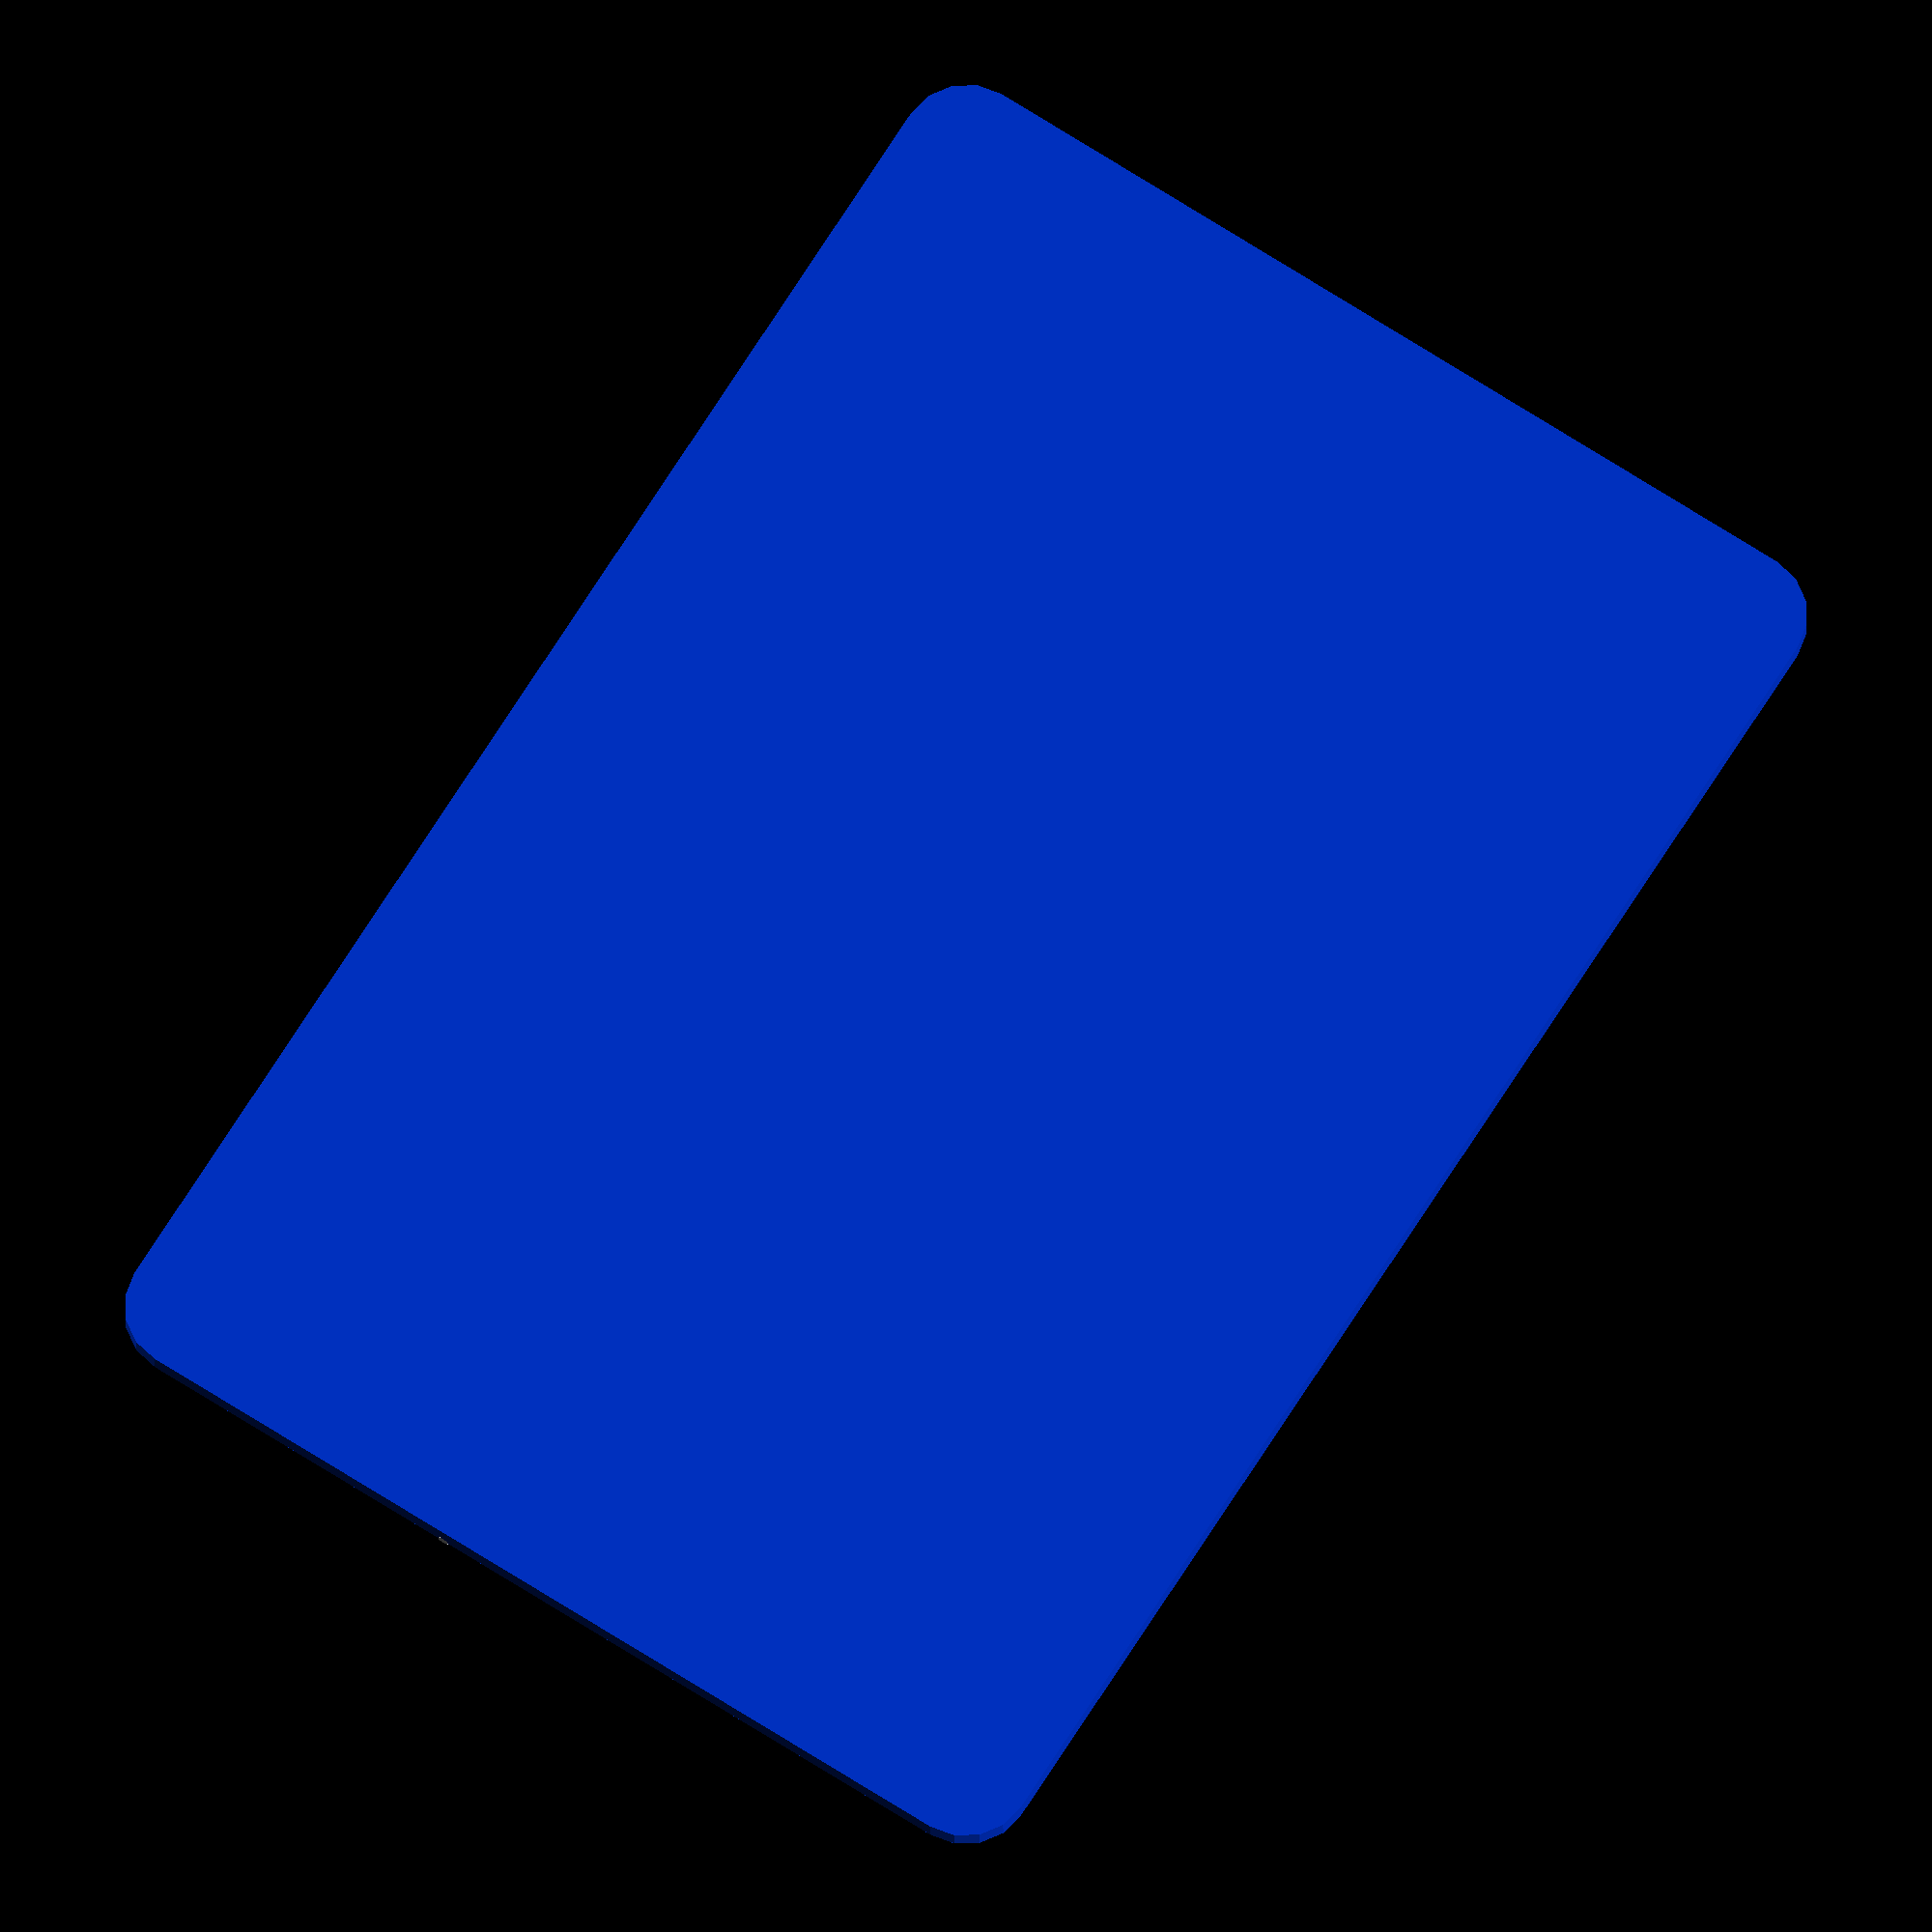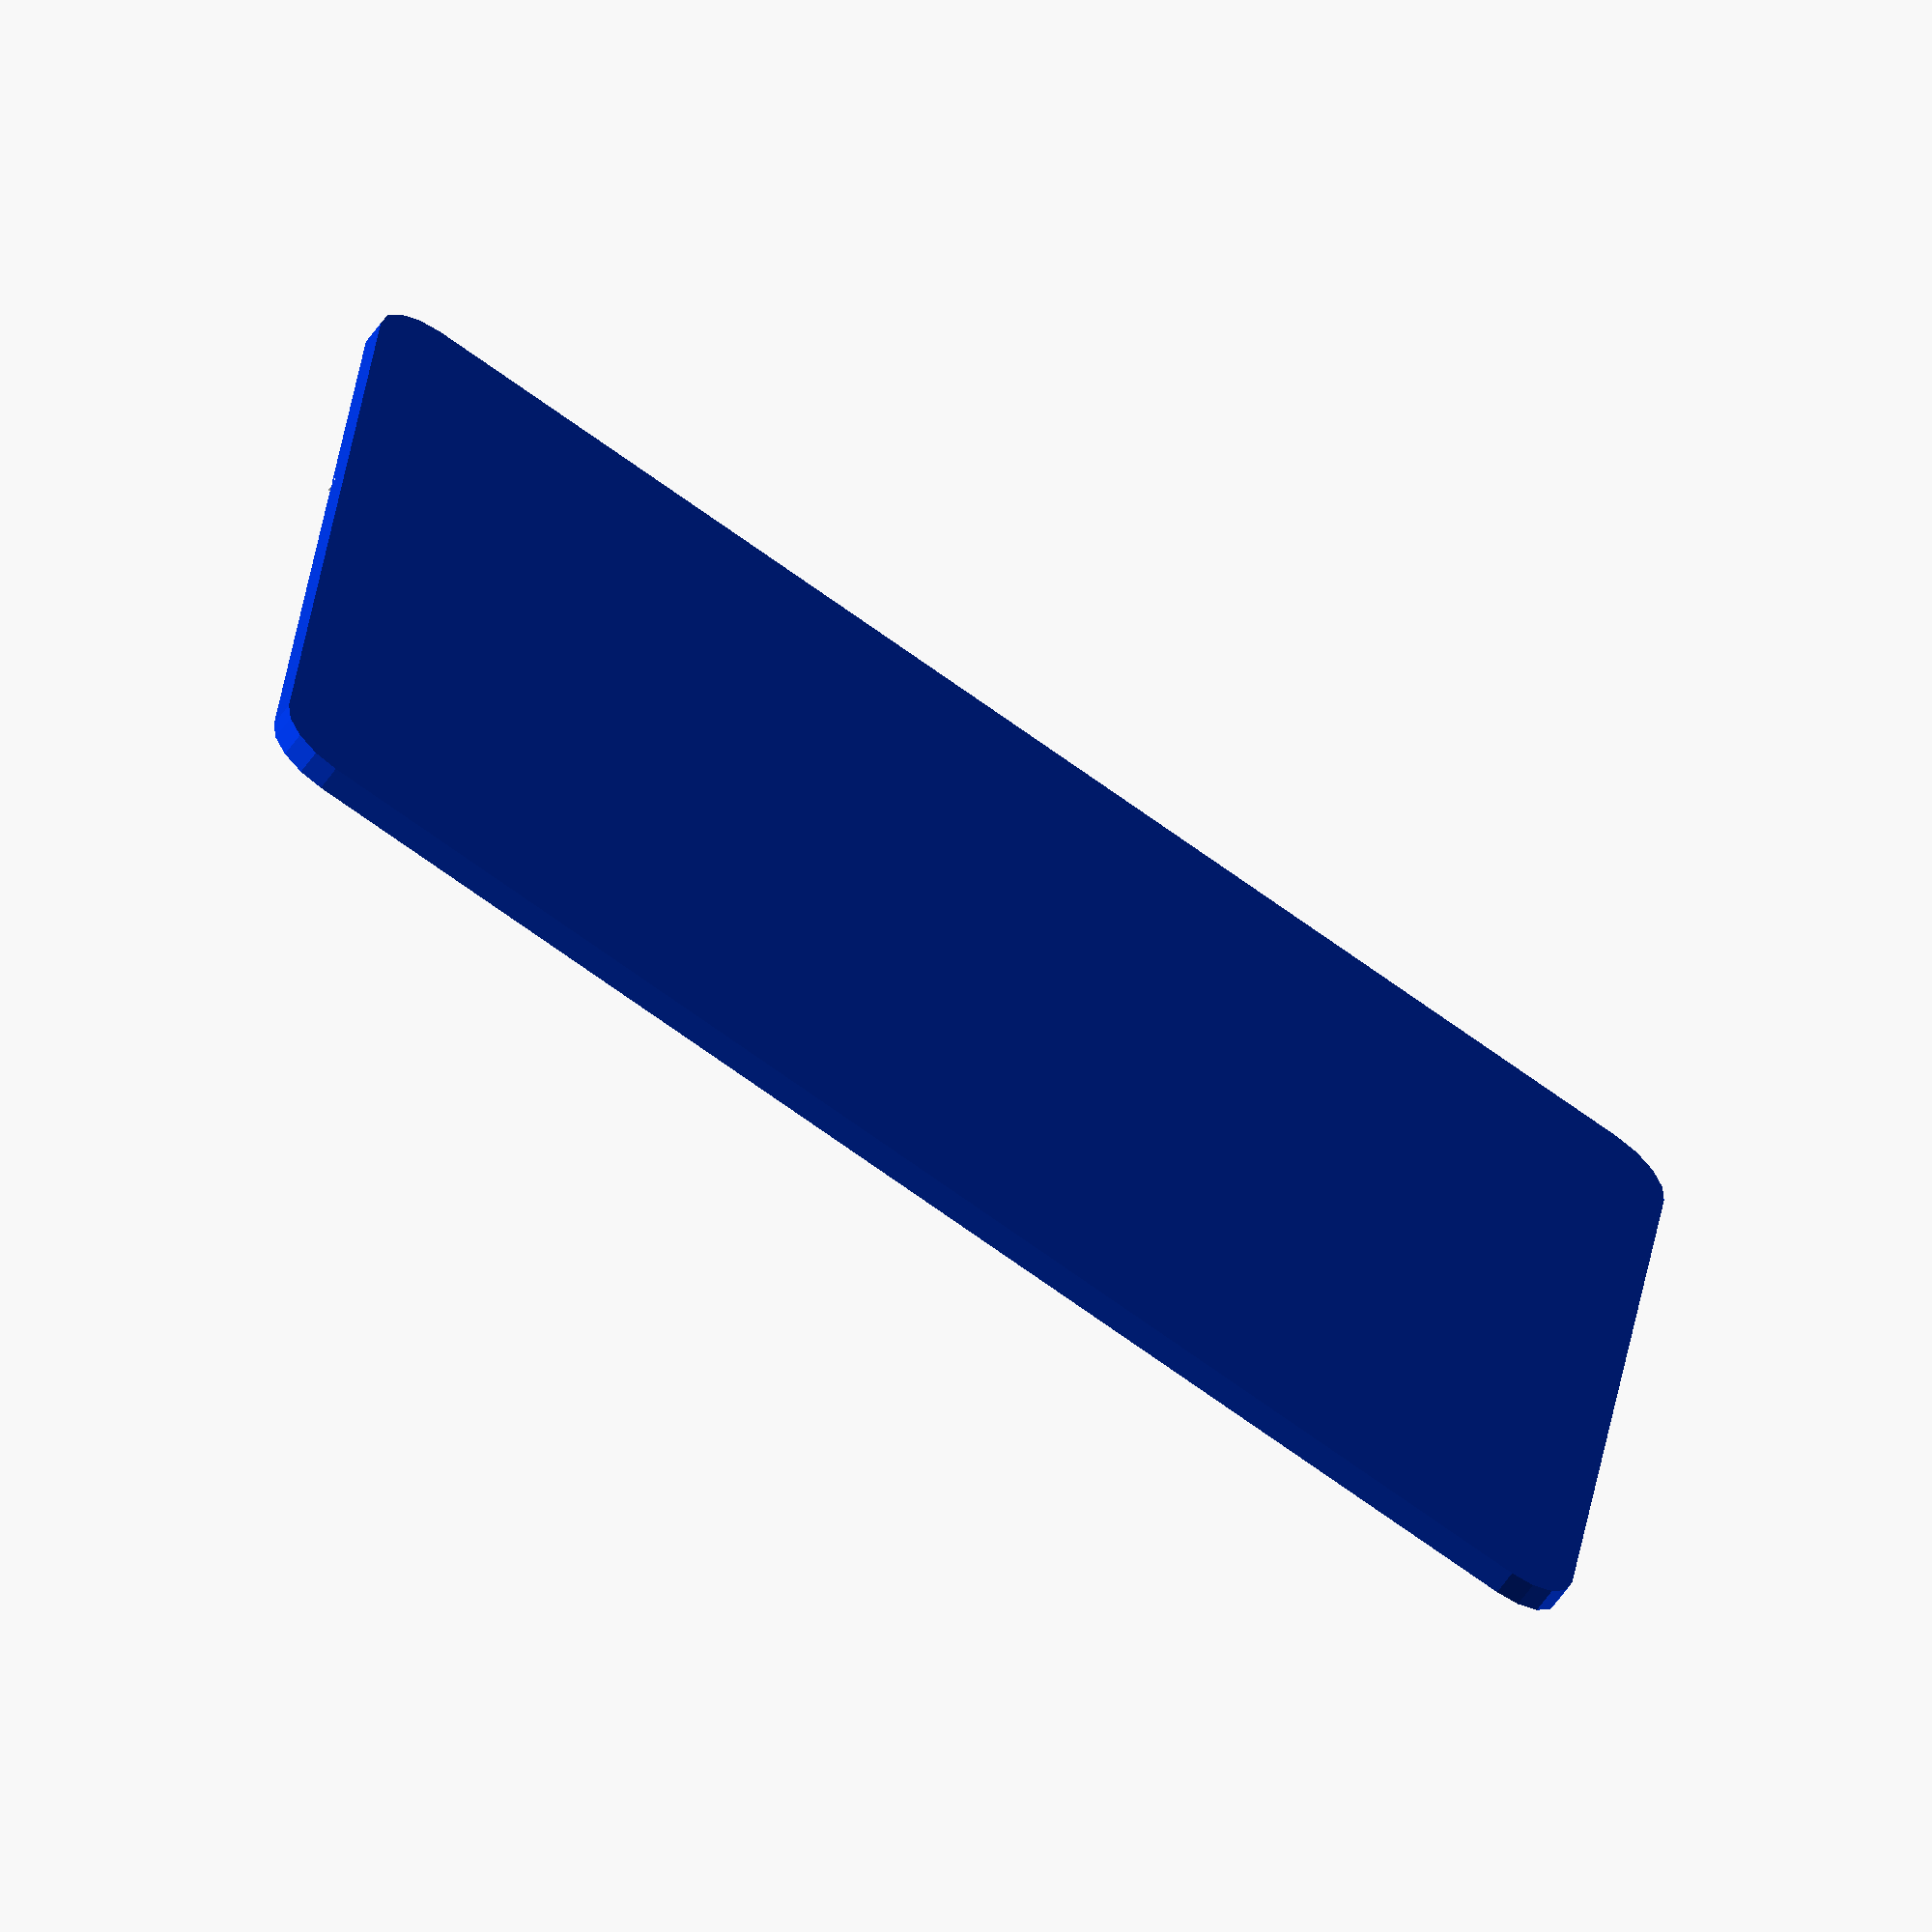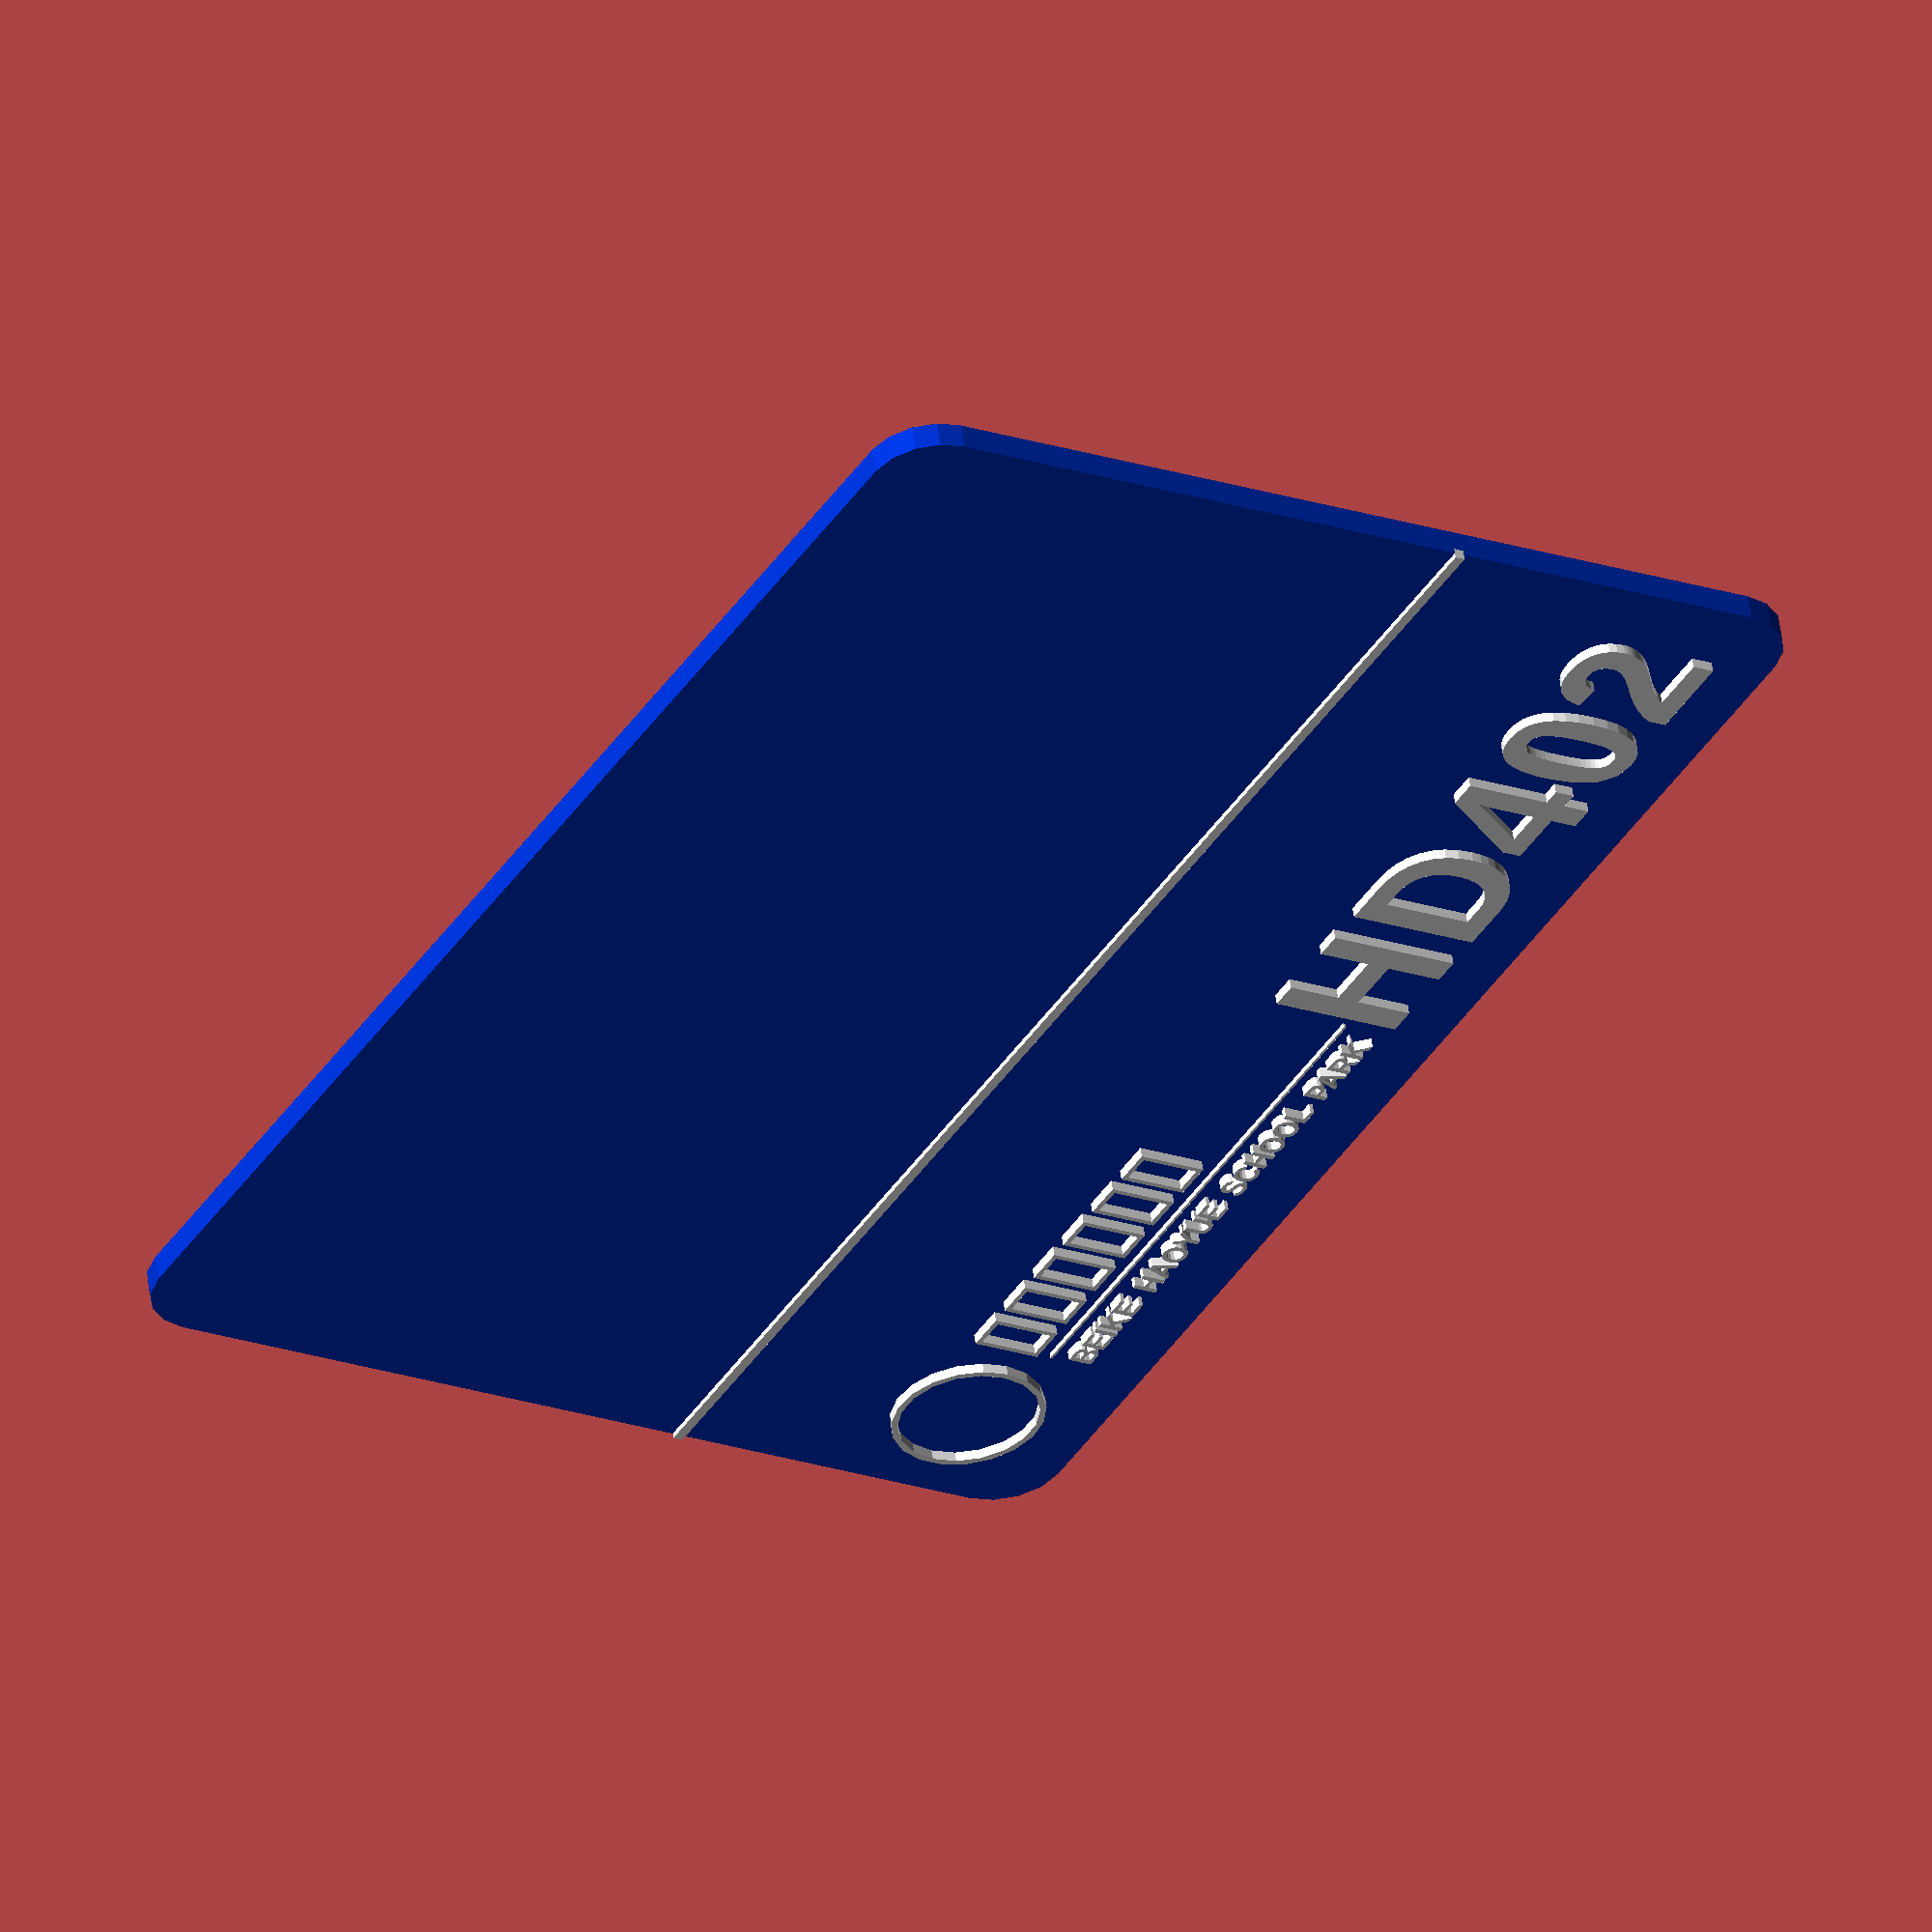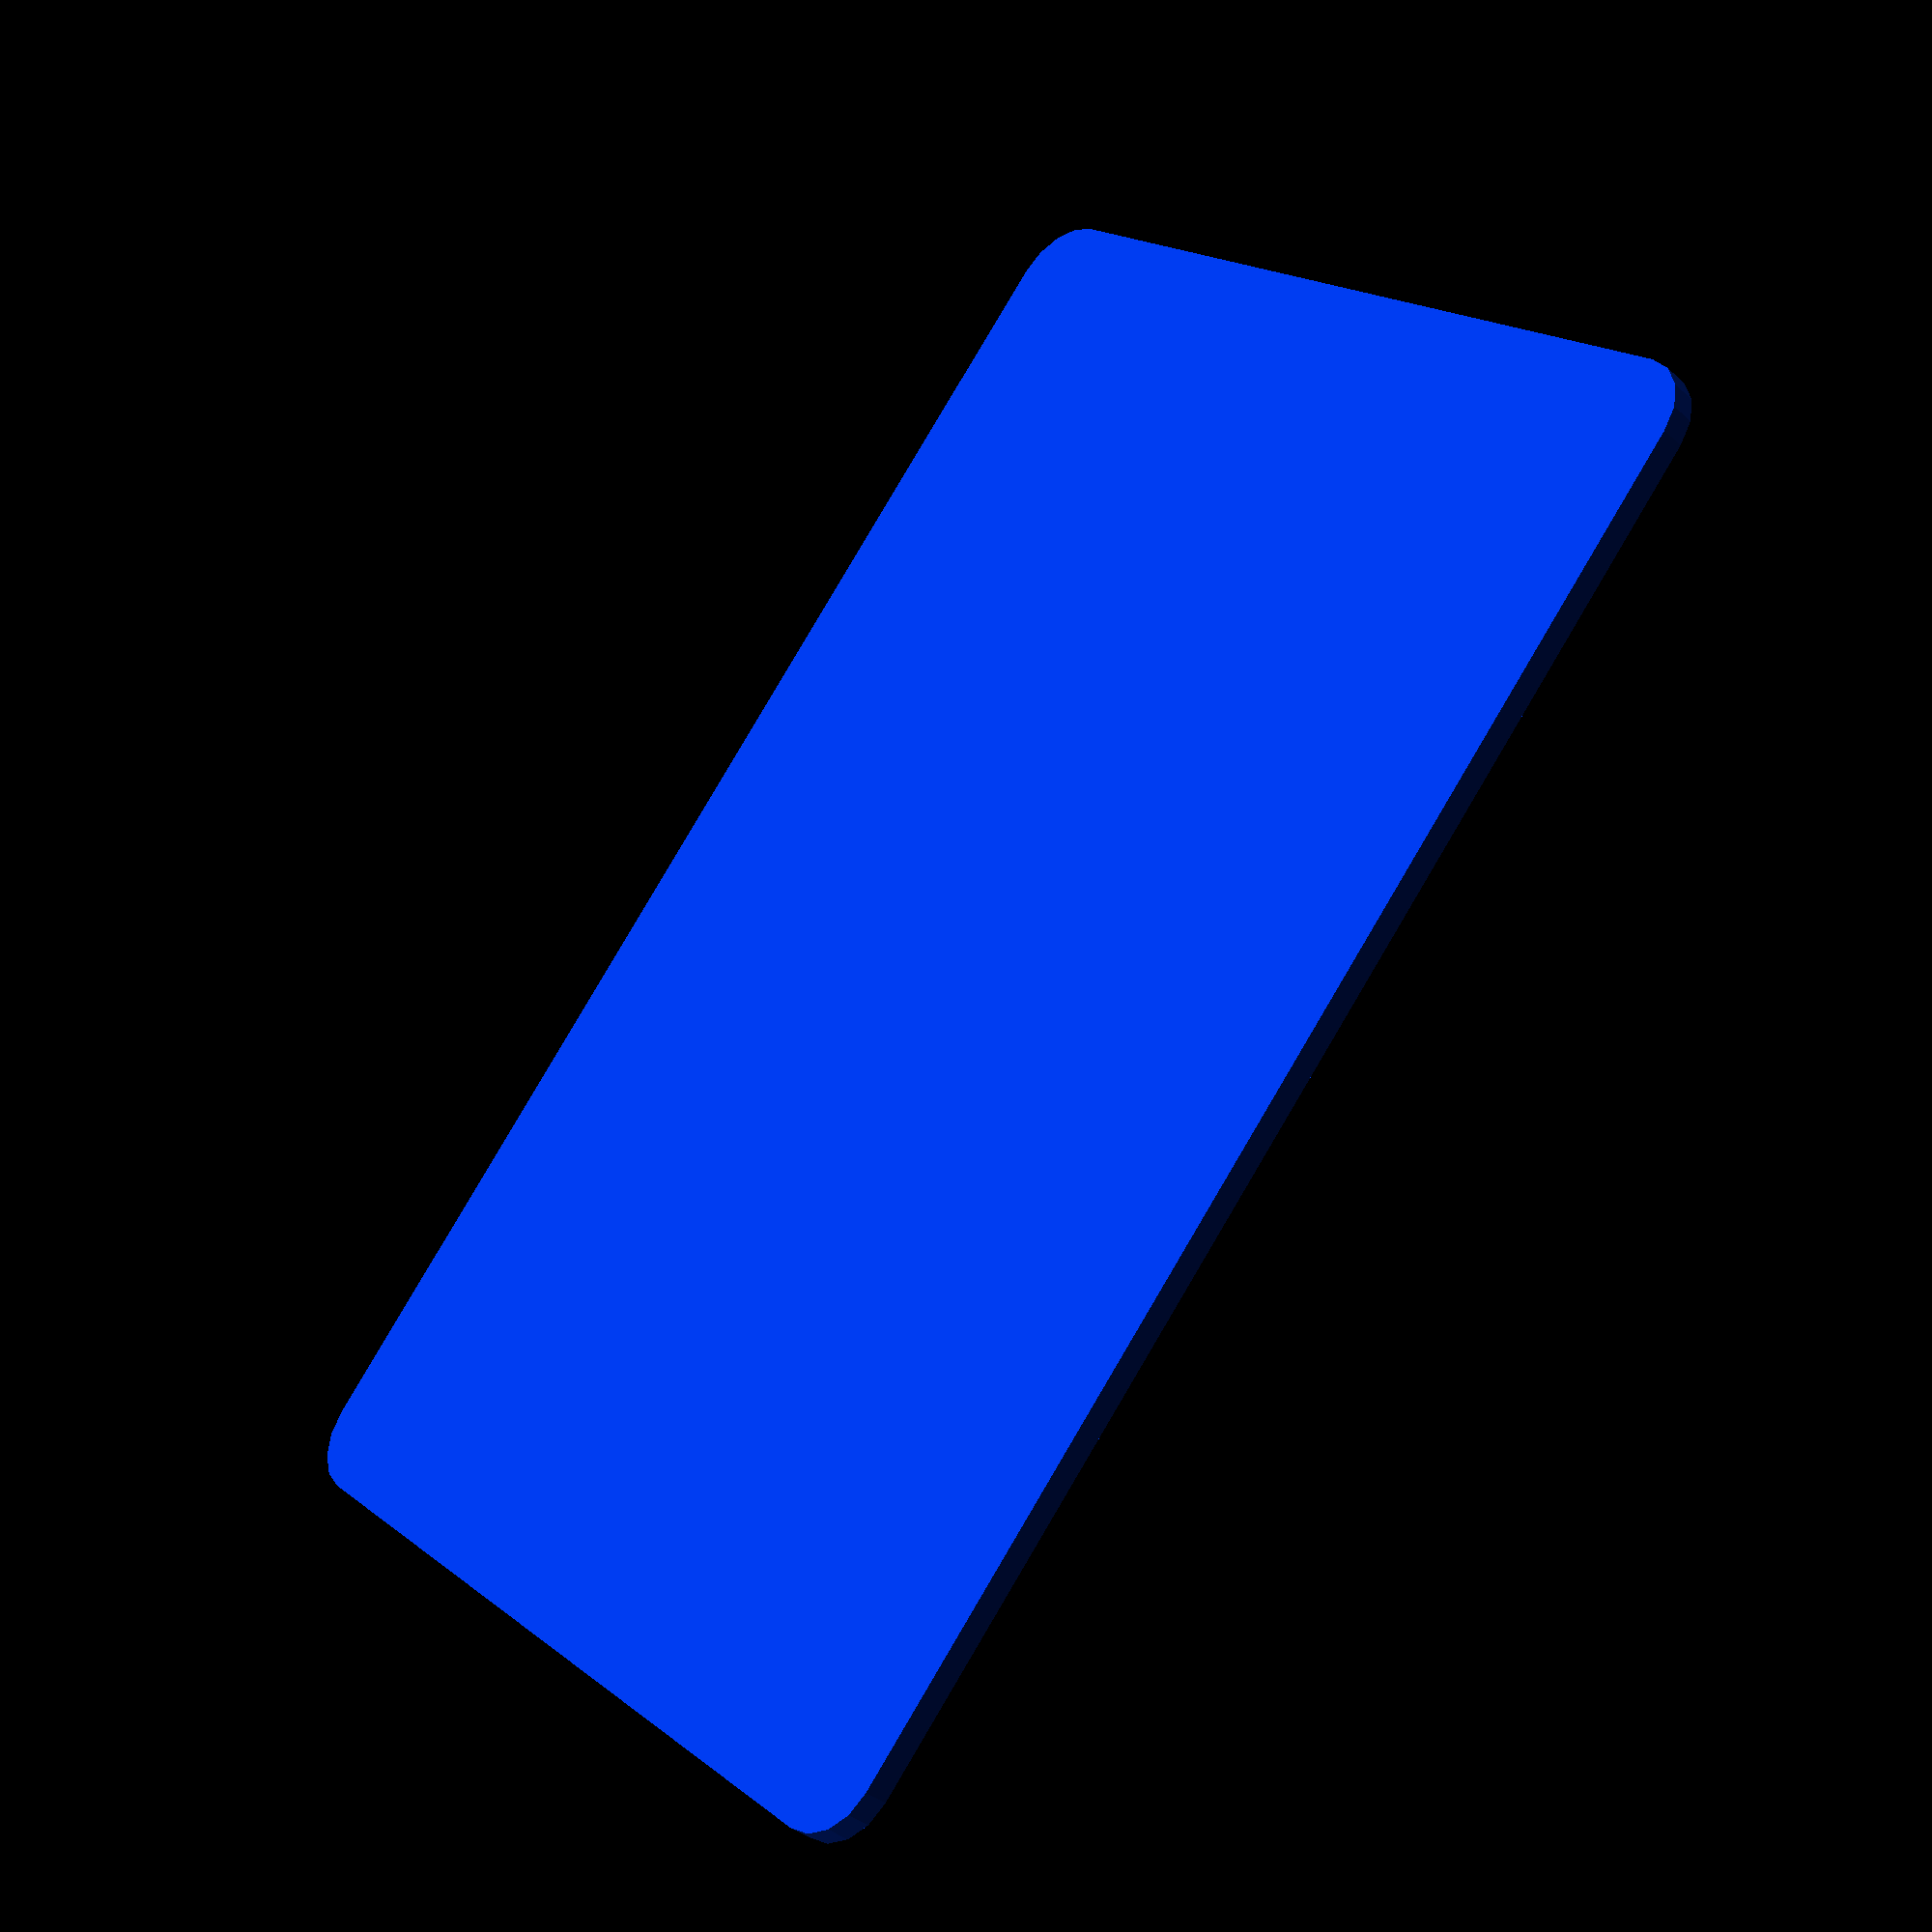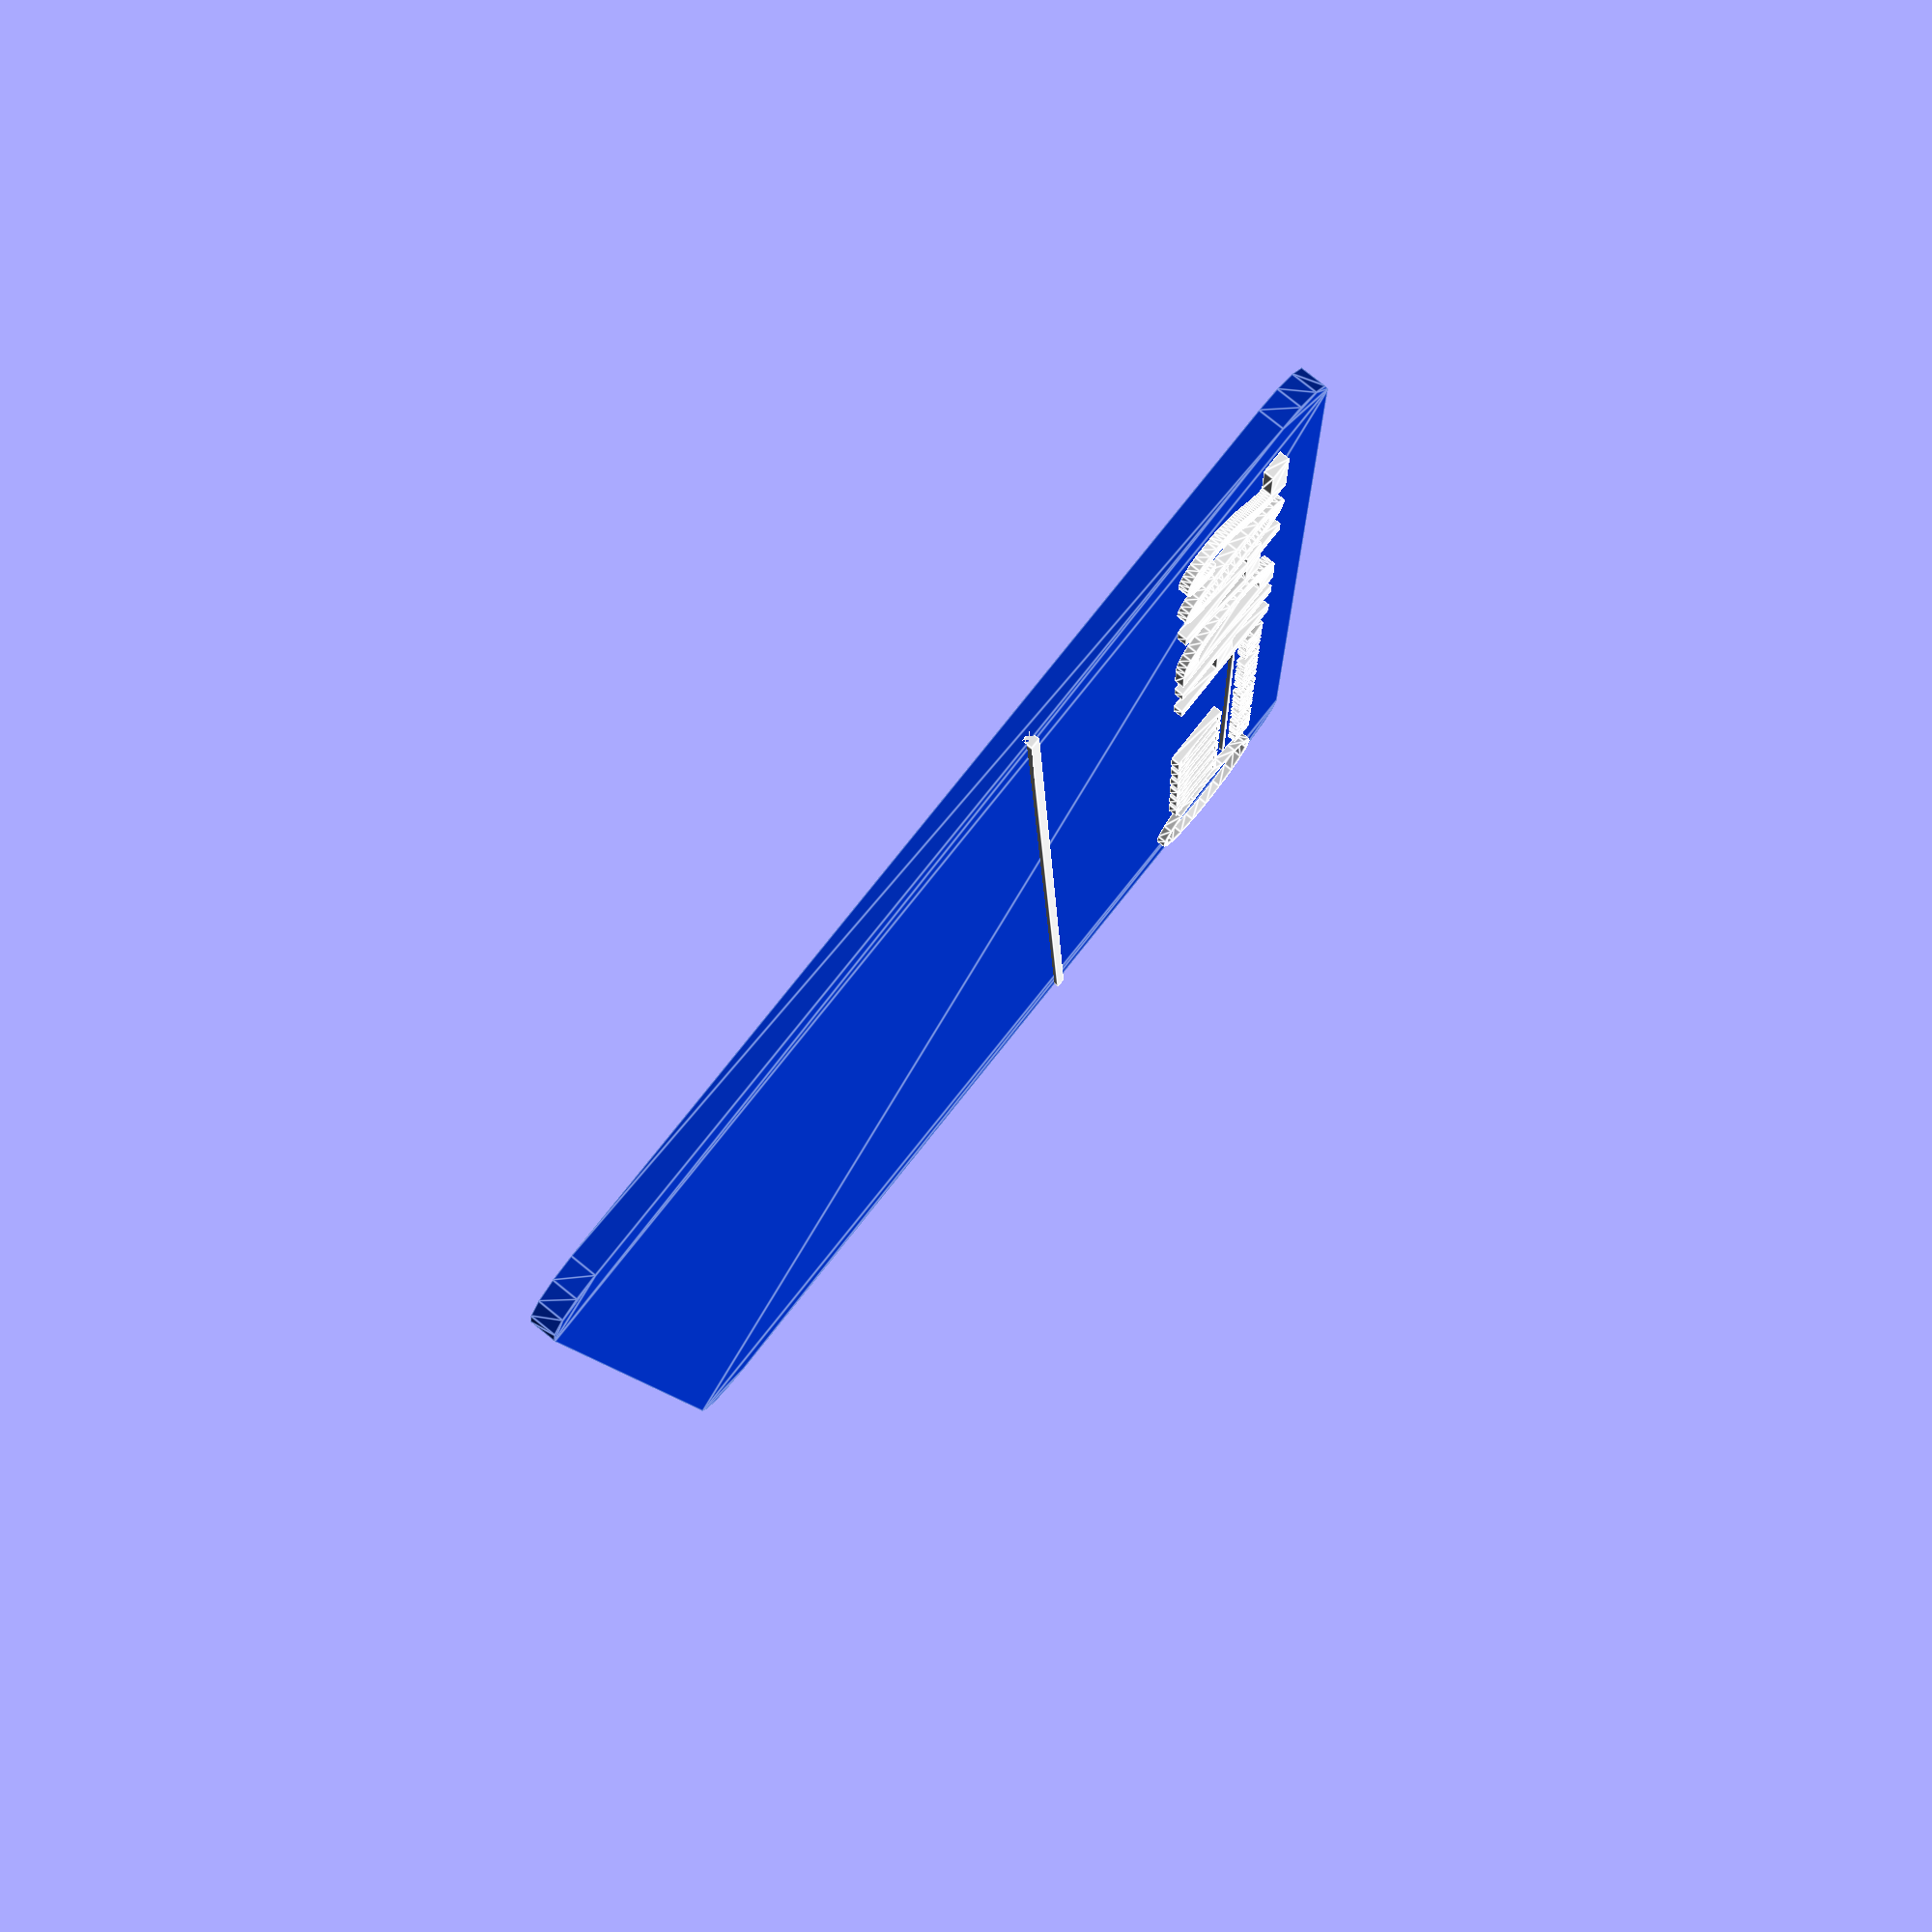
<openscad>
// 设置字体
// 中文字体
font = "Noto Sans SC:style=Black";
// 英文字体
english_font = "Arial:style=Bold";
// 数字字体
number_font = "Arial:style=Bold";

// 背景板参数
// 背景板宽度
plate_width = 120;
// 背景板高度
plate_height = 80;
// 背景板厚度
plate_thickness = 2;
// 圆角半径
corner_radius = 5;
// 底板上方元素的Z轴位置
base_z = 1;
// 文字凸出高度
text_height = 0.8;

// 第一条横线参数
// 第一条横线Y轴位置
line1_y = -9;
// 第一条横线宽度
line1_width = plate_width;
// 第一条横线粗细
line1_thickness = 0.8;
// 第一条横线高度
line1_height = text_height;

// 第二条横线参数
// 第二条横线X轴位置
line2_x = -19;
// 第二条横线Y轴位置
line2_y = -31.5;
// 第二条横线宽度
line2_width = 45;
// 第二条横线粗细
line2_thickness = 0.2;
// 第二条横线高度
line2_height = text_height;

// 文字参数设置
// 中文字体大小
chinese_text_size = 5.5;
// 中文X位置
chinese_text_x = -42;
// 中文Y位置
chinese_text_y = -30;
// 英文字体大小
english_text_size = 2;
// 英文X位置
english_text_x = -41;
// 英文Y位置
english_text_y = -34.5;
// 编号字体大小
number_text_size = 11;
// 编号X位置
number_text_x = 4;
// 编号Y位置
number_text_y = -35;
// 编号字间距
number_spacing = 1.1;

// 圆形标志参数
// 标志X位置
logo_x = -50;
// 标志Y位置
logo_y = -29;
// 标志外圆半径
logo_radius = 6;
// 标志内圆半径
logo_inner_radius = 5.5;

// 创建圆角矩形
module rounded_rect(width, height, radius) {
    hull() {
        translate([(-width/2) + radius, (-height/2) + radius, 0]) 
        circle(r=radius);
        
        translate([(width/2) - radius, (-height/2) + radius, 0]) 
        circle(r=radius);
        
        translate([(-width/2) + radius, (height/2) - radius, 0]) 
        circle(r=radius);
        
        translate([(width/2) - radius, (height/2) - radius, 0]) 
        circle(r=radius);
    }
}

// 创建背景板
module background() {
    color([0, 0.2, 0.8]) // 更准确的蓝色
    linear_extrude(height = plate_thickness, center = true)
    rounded_rect(plate_width, plate_height, corner_radius);
}

// 创建横线
module horizontal_line1() {
    color("white")
    translate([0, line1_y, base_z])
    cube([line1_width, line1_thickness, line1_height], center = true);
}

// 创建第二条横线
module horizontal_line2() {
    color("white")
    translate([line2_x, line2_y, base_z])  // 使用line2_x参数
    cube([line2_width, line2_thickness, line2_height], center = true);
}

// 创建文字
module text_content() {
    // 标志
    translate([logo_x, logo_y, base_z])
    color("white")
    linear_extrude(height = text_height)
    difference() {
        circle(r=logo_radius);
        circle(r=logo_inner_radius);
    }
    
    // 中文名称
    color("white")
    translate([chinese_text_x, chinese_text_y, base_z])
    linear_extrude(height = text_height)
    text("北科昊月学园", size = chinese_text_size, font = font);

    // 英文名称
    color("white")
    translate([english_text_x, english_text_y, base_z])
    linear_extrude(height = text_height)
    text("BEIKE  HAOYUE  SCHOOL  PARK", size = english_text_size, font = english_font);

    // 编号
    color("white")
    translate([number_text_x, number_text_y, base_z])
    linear_extrude(height = text_height)
    text("HD402", size = number_text_size, font = number_font, spacing = number_spacing);
}

// 组合背景板和文字
background();
horizontal_line1();
horizontal_line2();
text_content();

</openscad>
<views>
elev=18.2 azim=237.5 roll=180.4 proj=o view=solid
elev=241.3 azim=353.0 roll=34.9 proj=o view=solid
elev=305.2 azim=300.1 roll=351.6 proj=o view=solid
elev=36.7 azim=227.3 roll=221.4 proj=p view=wireframe
elev=279.9 azim=267.0 roll=308.9 proj=p view=edges
</views>
